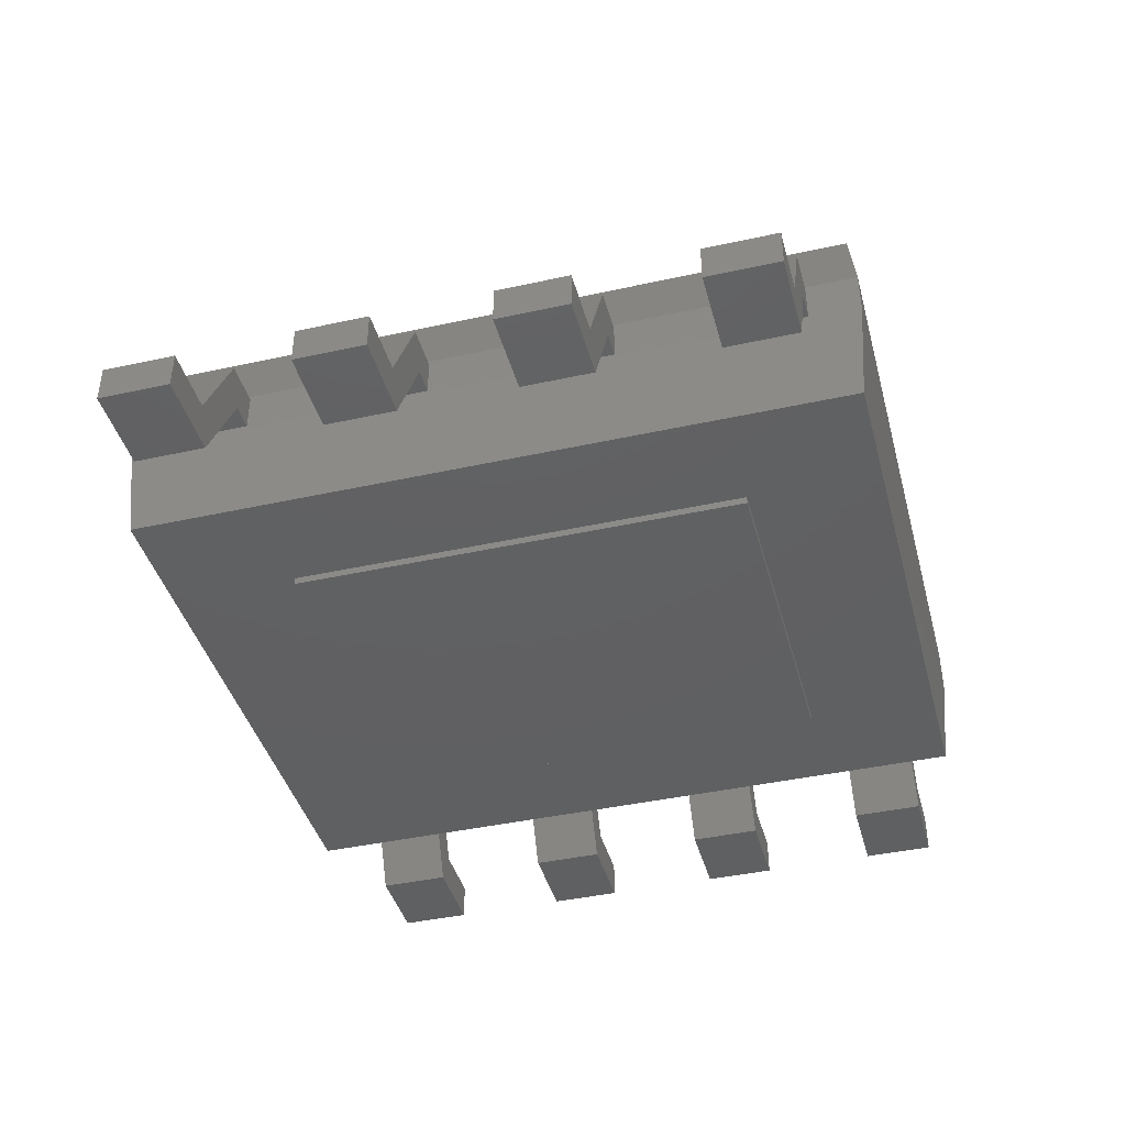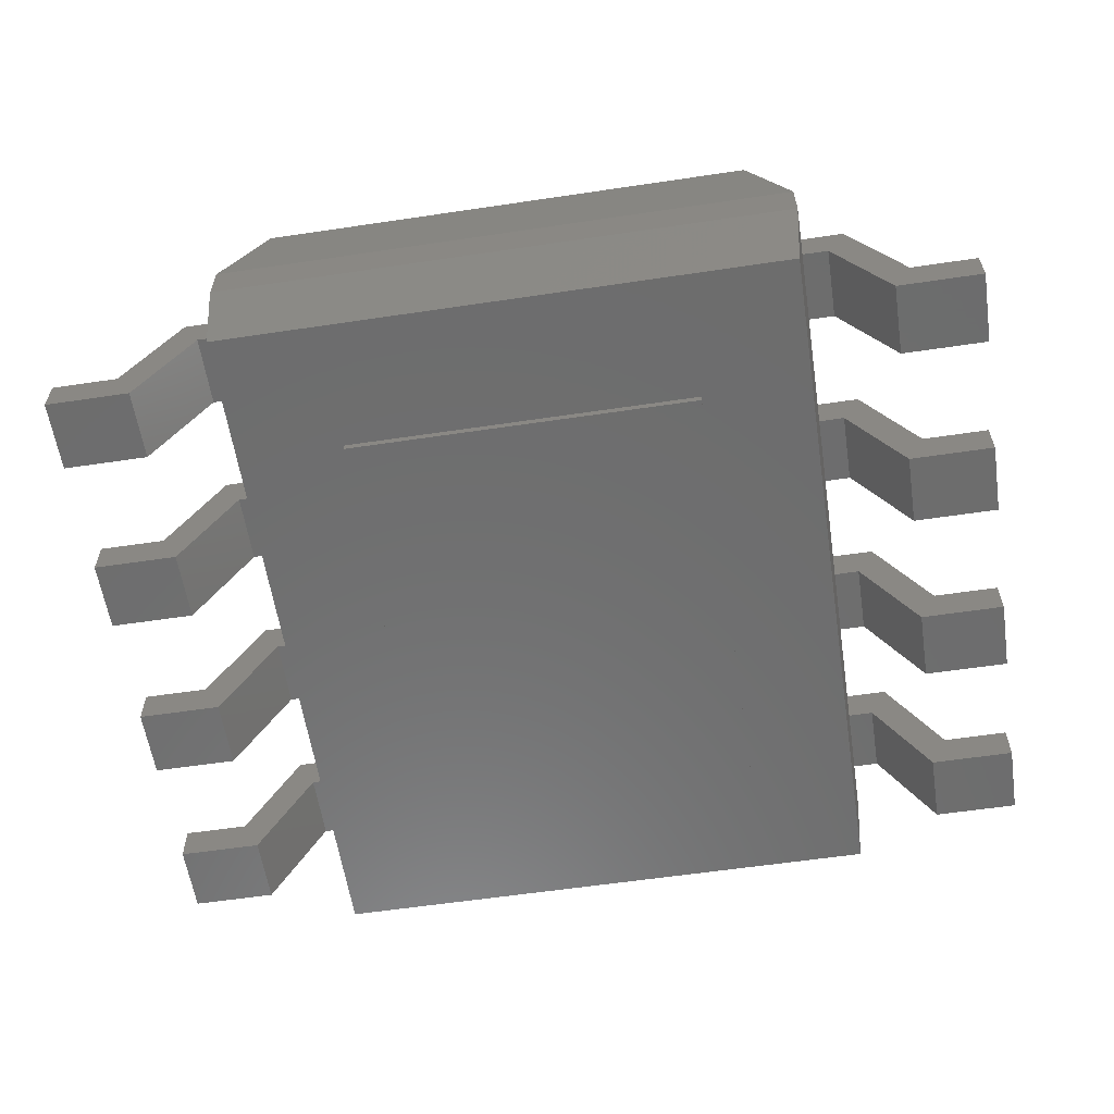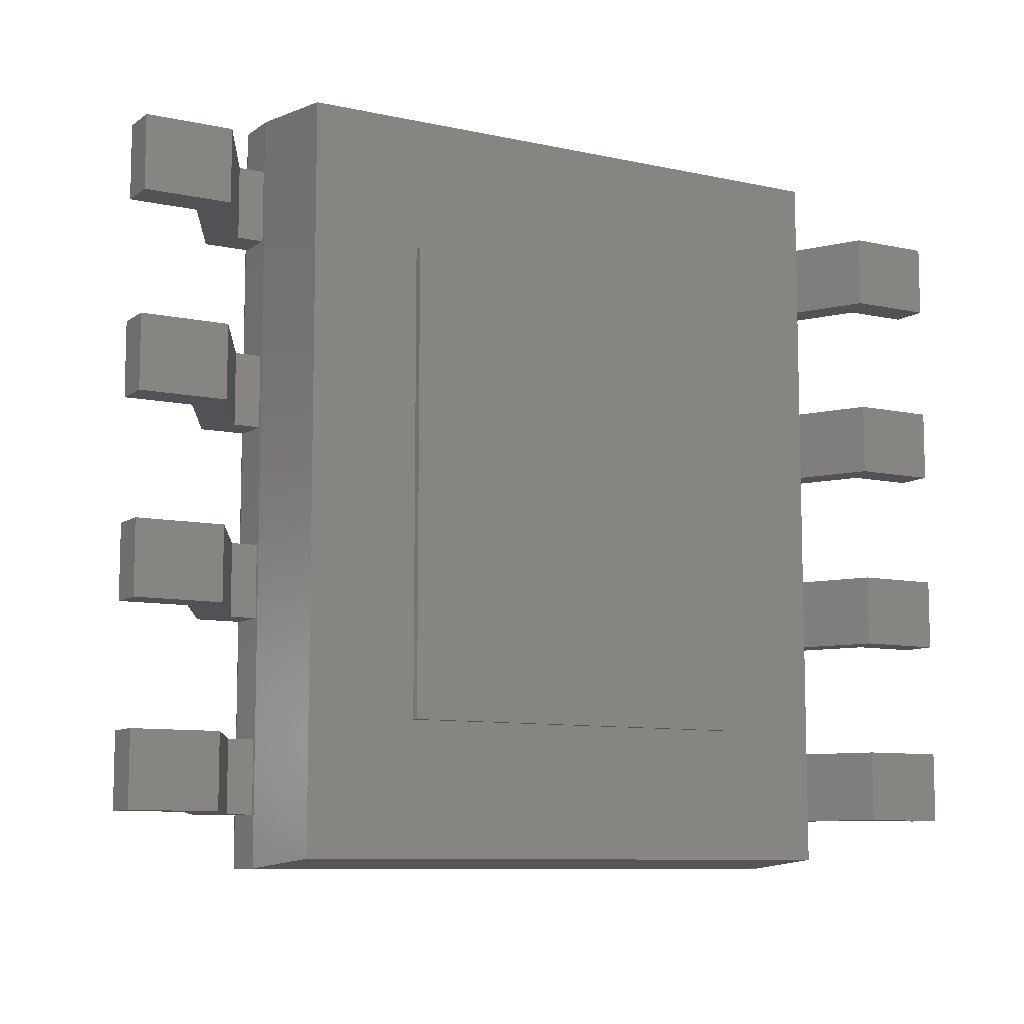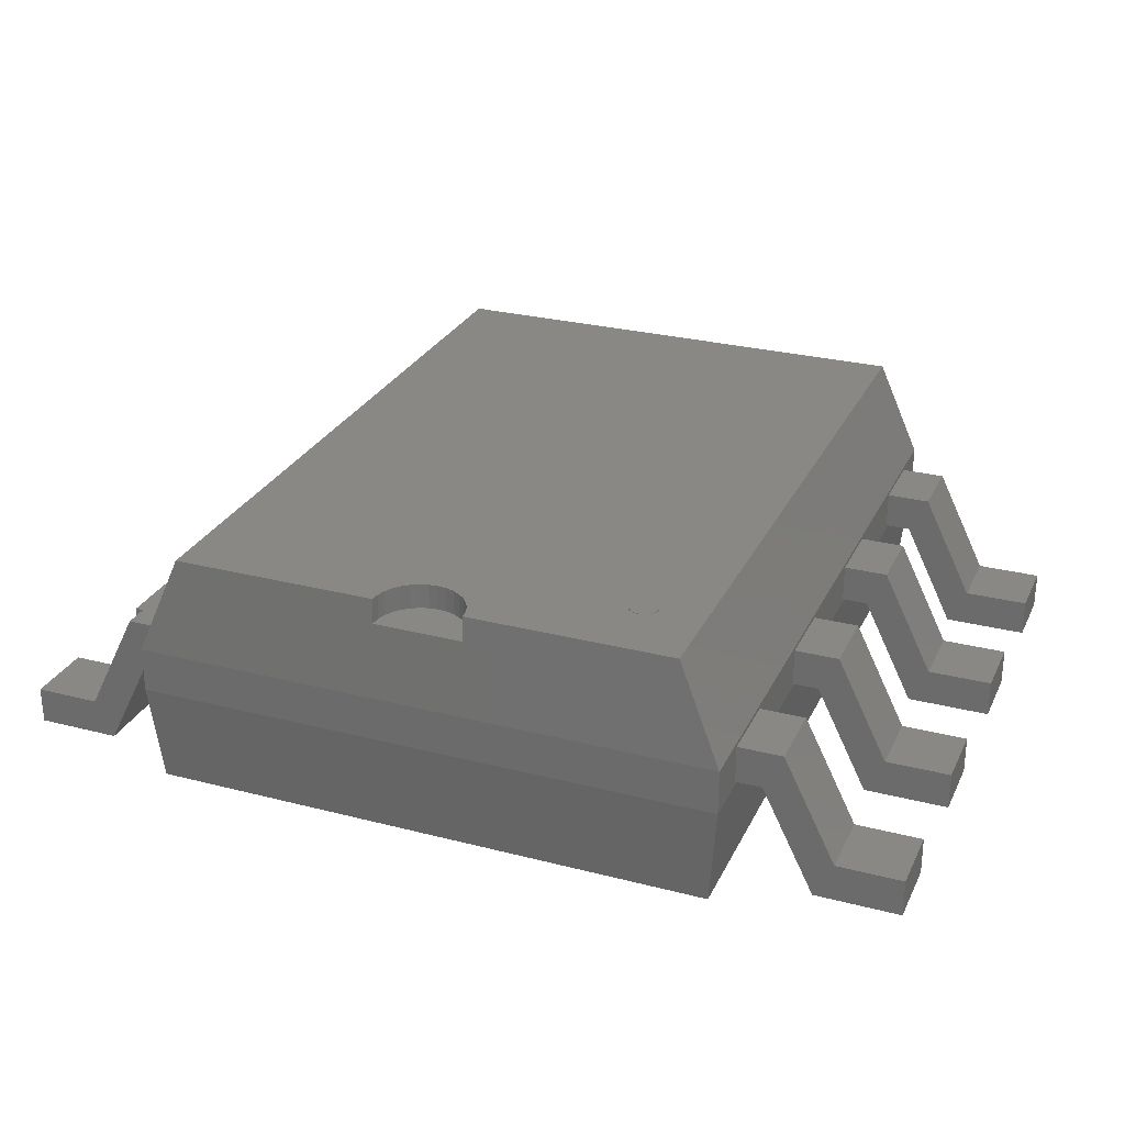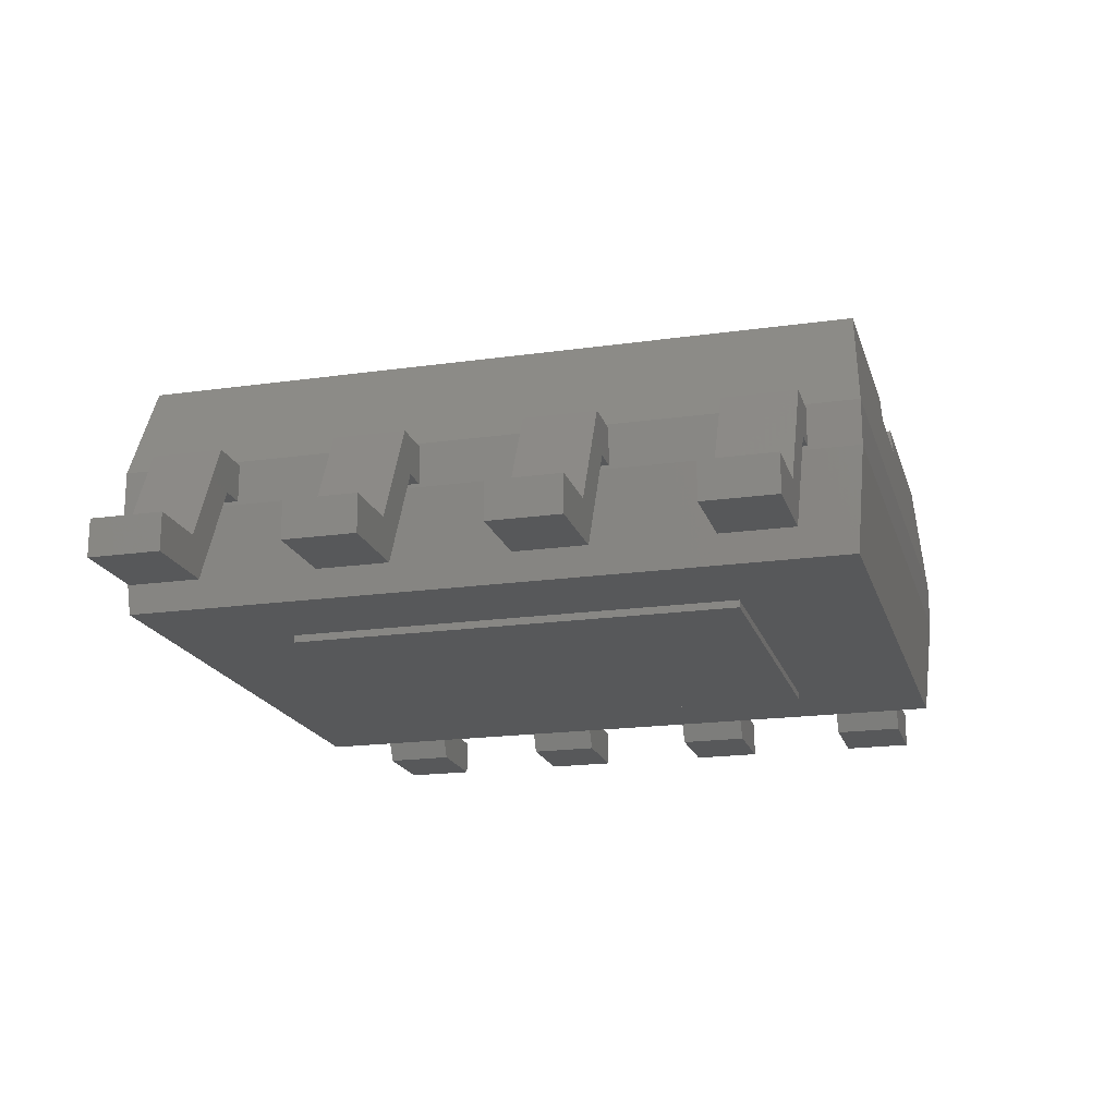
<metadata>
{"format":"stl","ext":"stl","renderer":"f3d","projection":"perspective","resolution":1024,"background":"white","views":[{"elev":-41.6,"azim":-75.1,"up":"+Z"},{"elev":-59.3,"azim":8.7,"up":"+Z"},{"elev":-9.1,"azim":149.9,"up":"+Y"},{"elev":27.5,"azim":-158.4,"up":"+Z"},{"elev":-18.6,"azim":105.2,"up":"+Z"}]}
</metadata>
<code>
# stl→obj: 255 verts, 465 faces
v -50.97 75 66
v -47.12 75.77 66
v -47.04 75 66
v -47.34 76.5 66
v -47.7 77.18 66
v -48.19 77.78 66
v -48.79 78.26 66
v -49.46 78.63 66
v -50.2 78.85 66
v -50.97 78.92 66
v -51.73 78.85 66
v -52.47 78.63 66
v -53.15 78.26 66
v -53.74 77.78 66
v -54.23 77.18 66
v -54.59 76.5 66
v -54.82 75.77 66
v -54.89 75 66
v -54.82 74.23 66
v -54.59 73.5 66
v -54.23 72.82 66
v -53.74 72.22 66
v -53.15 71.74 66
v -52.47 71.37 66
v -51.73 71.15 66
v -50.97 71.08 66
v -50.2 71.15 66
v -49.46 71.37 66
v -48.79 71.74 66
v -48.19 72.22 66
v -47.7 72.82 66
v -47.34 73.5 66
v -47.12 74.23 66
v -50.97 75 66.1
v -47.04 75 66.1
v -47.12 75.77 66.1
v -47.34 76.5 66.1
v -47.7 77.18 66.1
v -48.19 77.78 66.1
v -48.79 78.26 66.1
v -49.46 78.63 66.1
v -50.2 78.85 66.1
v -50.97 78.92 66.1
v -51.73 78.85 66.1
v -52.47 78.63 66.1
v -53.15 78.26 66.1
v -53.74 77.78 66.1
v -54.23 77.18 66.1
v -54.59 76.5 66.1
v -54.82 75.77 66.1
v -54.89 75 66.1
v -54.82 74.23 66.1
v -54.59 73.5 66.1
v -54.23 72.82 66.1
v -53.74 72.22 66.1
v -53.15 71.74 66.1
v -52.47 71.37 66.1
v -51.73 71.15 66.1
v -50.97 71.08 66.1
v -50.2 71.15 66.1
v -49.46 71.37 66.1
v -48.79 71.74 66.1
v -48.19 72.22 66.1
v -47.7 72.82 66.1
v -47.34 73.5 66.1
v -47.12 74.23 66.1
v 67.09 95.65 66
v 12 95.65 66
v 67.09 -95.65 66
v 11.77 93.31 66
v 11.09 91.05 66
v 9.978 88.98 66
v 8.485 87.16 66
v 6.667 85.67 66
v 4.592 84.56 66
v 2.341 83.88 66
v 7.348e-16 83.65 66
v -67.09 -95.65 66
v -2.341 83.88 66
v -4.592 84.56 66
v -6.667 85.67 66
v -8.485 87.16 66
v -9.978 88.98 66
v -11.09 91.05 66
v -11.77 93.31 66
v -12 95.65 66
v -67.09 95.65 66
v -76.15 -95.65 0
v 76.15 95.65 0
v 76.15 -95.65 0
v -76.15 95.65 0
v -12 95.65 59.4
v -12 96.22 59.4
v -11.77 93.31 59.4
v -11.09 91.05 59.4
v -9.978 88.98 59.4
v -8.485 87.16 59.4
v -6.667 85.67 59.4
v -4.592 84.56 59.4
v -2.341 83.88 59.4
v 7.348e-16 83.65 59.4
v 2.341 83.88 59.4
v 4.592 84.56 59.4
v 6.667 85.67 59.4
v 8.485 87.16 59.4
v 9.978 88.98 59.4
v 11.09 91.05 59.4
v 11.77 93.31 59.4
v 12 95.65 59.4
v 12 96.22 59.4
v 0 96.22 59.4
v 78.5 -98 39
v 78.5 98 39
v -78.5 -98 39
v -78.5 98 39
v 78.5 -98 27
v 78.5 98 27
v -78.5 -98 27
v -78.5 98 27
v -122 84.5 10
v -122 84.5 0
v -122 65.5 0
v -122 65.5 10
v -78.5 65.5 38
v -78.5 65.5 28
v -78.5 84.5 28
v -78.5 84.5 38
v -85.4 84.5 28
v -90.4 84.5 38
v -99.39 84.5 0
v -104.4 84.5 10
v -90.4 65.5 38
v -85.4 65.5 28
v -104.4 65.5 10
v -99.39 65.5 0
v -122 34.5 10
v -122 34.5 0
v -122 15.5 0
v -122 15.5 10
v -78.5 15.5 38
v -78.5 15.5 28
v -78.5 34.5 28
v -78.5 34.5 38
v -85.4 34.5 28
v -90.4 34.5 38
v -99.39 34.5 0
v -104.4 34.5 10
v -90.4 15.5 38
v -85.4 15.5 28
v -104.4 15.5 10
v -99.39 15.5 0
v -122 -15.5 10
v -122 -15.5 0
v -122 -34.5 0
v -122 -34.5 10
v -78.5 -34.5 38
v -78.5 -34.5 28
v -78.5 -15.5 28
v -78.5 -15.5 38
v -85.4 -15.5 28
v -90.4 -15.5 38
v -99.39 -15.5 0
v -104.4 -15.5 10
v -90.4 -34.5 38
v -85.4 -34.5 28
v -104.4 -34.5 10
v -99.39 -34.5 0
v -122 -65.5 10
v -122 -65.5 0
v -122 -84.5 0
v -122 -84.5 10
v -78.5 -84.5 38
v -78.5 -84.5 28
v -78.5 -65.5 28
v -78.5 -65.5 38
v -85.4 -65.5 28
v -90.4 -65.5 38
v -99.39 -65.5 0
v -104.4 -65.5 10
v -90.4 -84.5 38
v -85.4 -84.5 28
v -104.4 -84.5 10
v -99.39 -84.5 0
v 122 -84.5 10
v 122 -84.5 0
v 122 -65.5 0
v 122 -65.5 10
v 78.5 -65.5 38
v 78.5 -65.5 28
v 78.5 -84.5 28
v 78.5 -84.5 38
v 85.4 -84.5 28
v 90.4 -84.5 38
v 99.39 -84.5 0
v 104.4 -84.5 10
v 90.4 -65.5 38
v 85.4 -65.5 28
v 104.4 -65.5 10
v 99.39 -65.5 0
v 122 -34.5 10
v 122 -34.5 0
v 122 -15.5 0
v 122 -15.5 10
v 78.5 -15.5 38
v 78.5 -15.5 28
v 78.5 -34.5 28
v 78.5 -34.5 38
v 85.4 -34.5 28
v 90.4 -34.5 38
v 99.39 -34.5 0
v 104.4 -34.5 10
v 90.4 -15.5 38
v 85.4 -15.5 28
v 104.4 -15.5 10
v 99.39 -15.5 0
v 122 15.5 10
v 122 15.5 0
v 122 34.5 0
v 122 34.5 10
v 78.5 34.5 38
v 78.5 34.5 28
v 78.5 15.5 28
v 78.5 15.5 38
v 85.4 15.5 28
v 90.4 15.5 38
v 99.39 15.5 0
v 104.4 15.5 10
v 90.4 34.5 38
v 85.4 34.5 28
v 104.4 34.5 10
v 99.39 34.5 0
v 122 65.5 10
v 122 65.5 0
v 122 84.5 0
v 122 84.5 10
v 78.5 84.5 38
v 78.5 84.5 28
v 78.5 65.5 28
v 78.5 65.5 38
v 85.4 65.5 28
v 90.4 65.5 38
v 99.39 65.5 0
v 104.4 65.5 10
v 90.4 84.5 38
v 85.4 84.5 28
v 104.4 84.5 10
v 99.39 84.5 0
v 47.24 -61.02 -2
v -47.24 -61.02 -2
v 47.24 61.02 -2
v -47.24 61.02 -2
v 47.24 61.02 0
v -47.24 61.02 0
v -47.24 -61.02 0
v 47.24 -61.02 0
f 1 2 3
f 1 4 2
f 1 5 4
f 1 6 5
f 1 7 6
f 1 8 7
f 1 9 8
f 1 10 9
f 1 11 10
f 1 12 11
f 1 13 12
f 1 14 13
f 1 15 14
f 1 16 15
f 1 17 16
f 1 18 17
f 1 19 18
f 1 20 19
f 1 21 20
f 1 22 21
f 1 23 22
f 1 24 23
f 1 25 24
f 1 26 25
f 1 27 26
f 1 28 27
f 1 29 28
f 1 30 29
f 1 31 30
f 1 32 31
f 1 33 32
f 1 3 33
f 34 35 36
f 34 36 37
f 34 37 38
f 34 38 39
f 34 39 40
f 34 40 41
f 34 41 42
f 34 42 43
f 34 43 44
f 34 44 45
f 34 45 46
f 34 46 47
f 34 47 48
f 34 48 49
f 34 49 50
f 34 50 51
f 34 51 52
f 34 52 53
f 34 53 54
f 34 54 55
f 34 55 56
f 34 56 57
f 34 57 58
f 34 58 59
f 34 59 60
f 34 60 61
f 34 61 62
f 34 62 63
f 34 63 64
f 34 64 65
f 34 65 66
f 34 66 35
f 3 36 35
f 2 37 36
f 4 38 37
f 5 39 38
f 6 40 39
f 7 41 40
f 8 42 41
f 9 43 42
f 10 44 43
f 11 45 44
f 12 46 45
f 13 47 46
f 14 48 47
f 15 49 48
f 16 50 49
f 17 51 50
f 18 52 51
f 19 53 52
f 20 54 53
f 21 55 54
f 22 56 55
f 23 57 56
f 24 58 57
f 25 59 58
f 26 60 59
f 27 61 60
f 28 62 61
f 29 63 62
f 30 64 63
f 31 65 64
f 32 66 65
f 33 35 66
f 2 36 3
f 4 37 2
f 5 38 4
f 6 39 5
f 7 40 6
f 8 41 7
f 9 42 8
f 10 43 9
f 11 44 10
f 12 45 11
f 13 46 12
f 14 47 13
f 15 48 14
f 16 49 15
f 17 50 16
f 18 51 17
f 19 52 18
f 20 53 19
f 21 54 20
f 22 55 21
f 23 56 22
f 24 57 23
f 25 58 24
f 26 59 25
f 27 60 26
f 28 61 27
f 29 62 28
f 30 63 29
f 31 64 30
f 32 65 31
f 33 66 32
f 3 35 33
f 67 68 69
f 68 70 69
f 70 71 69
f 71 72 69
f 72 73 69
f 73 74 69
f 74 75 69
f 75 76 69
f 76 77 69
f 77 78 69
f 77 79 78
f 79 80 78
f 80 81 78
f 81 82 78
f 82 83 78
f 83 84 78
f 84 85 78
f 85 86 78
f 87 78 86
f 88 89 90
f 89 88 91
f 86 92 93
f 85 94 92
f 84 95 94
f 83 96 95
f 82 97 96
f 81 98 97
f 80 99 98
f 79 100 99
f 77 101 100
f 76 102 101
f 75 103 102
f 74 104 103
f 73 105 104
f 72 106 105
f 71 107 106
f 70 108 107
f 68 109 108
f 85 92 86
f 84 94 85
f 83 95 84
f 82 96 83
f 81 97 82
f 80 98 81
f 79 99 80
f 77 100 79
f 76 101 77
f 75 102 76
f 74 103 75
f 73 104 74
f 72 105 73
f 71 106 72
f 70 107 71
f 68 108 70
f 68 110 109
f 93 92 111
f 92 94 111
f 94 95 111
f 95 96 111
f 96 97 111
f 97 98 111
f 98 99 111
f 99 100 111
f 100 101 111
f 101 102 111
f 102 103 111
f 103 104 111
f 104 105 111
f 105 106 111
f 106 107 111
f 107 108 111
f 108 109 111
f 109 110 111
f 67 112 113
f 69 114 112
f 78 115 114
f 113 116 117
f 112 118 116
f 114 119 118
f 117 90 89
f 116 88 90
f 118 91 88
f 69 112 67
f 78 114 69
f 87 115 78
f 112 116 113
f 114 118 112
f 115 119 114
f 116 90 117
f 118 88 116
f 119 91 118
f 117 89 119
f 89 91 119
f 113 117 115
f 115 117 119
f 113 68 67
f 68 113 110
f 113 93 110
f 113 115 93
f 87 93 115
f 87 86 93
f 120 121 122
f 120 122 123
f 124 125 126
f 124 126 127
f 126 128 129
f 128 130 131
f 130 121 120
f 126 129 127
f 128 131 129
f 130 120 131
f 125 132 133
f 133 134 135
f 135 123 122
f 125 124 132
f 133 132 134
f 135 134 123
f 127 129 132
f 129 131 134
f 131 120 123
f 127 132 124
f 129 134 132
f 131 123 134
f 126 133 128
f 128 135 130
f 130 122 121
f 126 125 133
f 128 133 135
f 130 135 122
f 136 137 138
f 136 138 139
f 140 141 142
f 140 142 143
f 142 144 145
f 144 146 147
f 146 137 136
f 142 145 143
f 144 147 145
f 146 136 147
f 141 148 149
f 149 150 151
f 151 139 138
f 141 140 148
f 149 148 150
f 151 150 139
f 143 145 148
f 145 147 150
f 147 136 139
f 143 148 140
f 145 150 148
f 147 139 150
f 142 149 144
f 144 151 146
f 146 138 137
f 142 141 149
f 144 149 151
f 146 151 138
f 152 153 154
f 152 154 155
f 156 157 158
f 156 158 159
f 158 160 161
f 160 162 163
f 162 153 152
f 158 161 159
f 160 163 161
f 162 152 163
f 157 164 165
f 165 166 167
f 167 155 154
f 157 156 164
f 165 164 166
f 167 166 155
f 159 161 164
f 161 163 166
f 163 152 155
f 159 164 156
f 161 166 164
f 163 155 166
f 158 165 160
f 160 167 162
f 162 154 153
f 158 157 165
f 160 165 167
f 162 167 154
f 168 169 170
f 168 170 171
f 172 173 174
f 172 174 175
f 174 176 177
f 176 178 179
f 178 169 168
f 174 177 175
f 176 179 177
f 178 168 179
f 173 180 181
f 181 182 183
f 183 171 170
f 173 172 180
f 181 180 182
f 183 182 171
f 175 177 180
f 177 179 182
f 179 168 171
f 175 180 172
f 177 182 180
f 179 171 182
f 174 181 176
f 176 183 178
f 178 170 169
f 174 173 181
f 176 181 183
f 178 183 170
f 184 185 186
f 184 186 187
f 188 189 190
f 188 190 191
f 190 192 193
f 192 194 195
f 194 185 184
f 190 193 191
f 192 195 193
f 194 184 195
f 189 196 197
f 197 198 199
f 199 187 186
f 189 188 196
f 197 196 198
f 199 198 187
f 191 193 196
f 193 195 198
f 195 184 187
f 191 196 188
f 193 198 196
f 195 187 198
f 190 197 192
f 192 199 194
f 194 186 185
f 190 189 197
f 192 197 199
f 194 199 186
f 200 201 202
f 200 202 203
f 204 205 206
f 204 206 207
f 206 208 209
f 208 210 211
f 210 201 200
f 206 209 207
f 208 211 209
f 210 200 211
f 205 212 213
f 213 214 215
f 215 203 202
f 205 204 212
f 213 212 214
f 215 214 203
f 207 209 212
f 209 211 214
f 211 200 203
f 207 212 204
f 209 214 212
f 211 203 214
f 206 213 208
f 208 215 210
f 210 202 201
f 206 205 213
f 208 213 215
f 210 215 202
f 216 217 218
f 216 218 219
f 220 221 222
f 220 222 223
f 222 224 225
f 224 226 227
f 226 217 216
f 222 225 223
f 224 227 225
f 226 216 227
f 221 228 229
f 229 230 231
f 231 219 218
f 221 220 228
f 229 228 230
f 231 230 219
f 223 225 228
f 225 227 230
f 227 216 219
f 223 228 220
f 225 230 228
f 227 219 230
f 222 229 224
f 224 231 226
f 226 218 217
f 222 221 229
f 224 229 231
f 226 231 218
f 232 233 234
f 232 234 235
f 236 237 238
f 236 238 239
f 238 240 241
f 240 242 243
f 242 233 232
f 238 241 239
f 240 243 241
f 242 232 243
f 237 244 245
f 245 246 247
f 247 235 234
f 237 236 244
f 245 244 246
f 247 246 235
f 239 241 244
f 241 243 246
f 243 232 235
f 239 244 236
f 241 246 244
f 243 235 246
f 238 245 240
f 240 247 242
f 242 234 233
f 238 237 245
f 240 245 247
f 242 247 234
f 248 249 250
f 250 249 251
f 248 250 252
f 250 251 253
f 251 249 254
f 249 248 255
f 255 248 252
f 252 250 253
f 253 251 254
f 254 249 255
f 255 252 254
f 252 253 254

</code>
